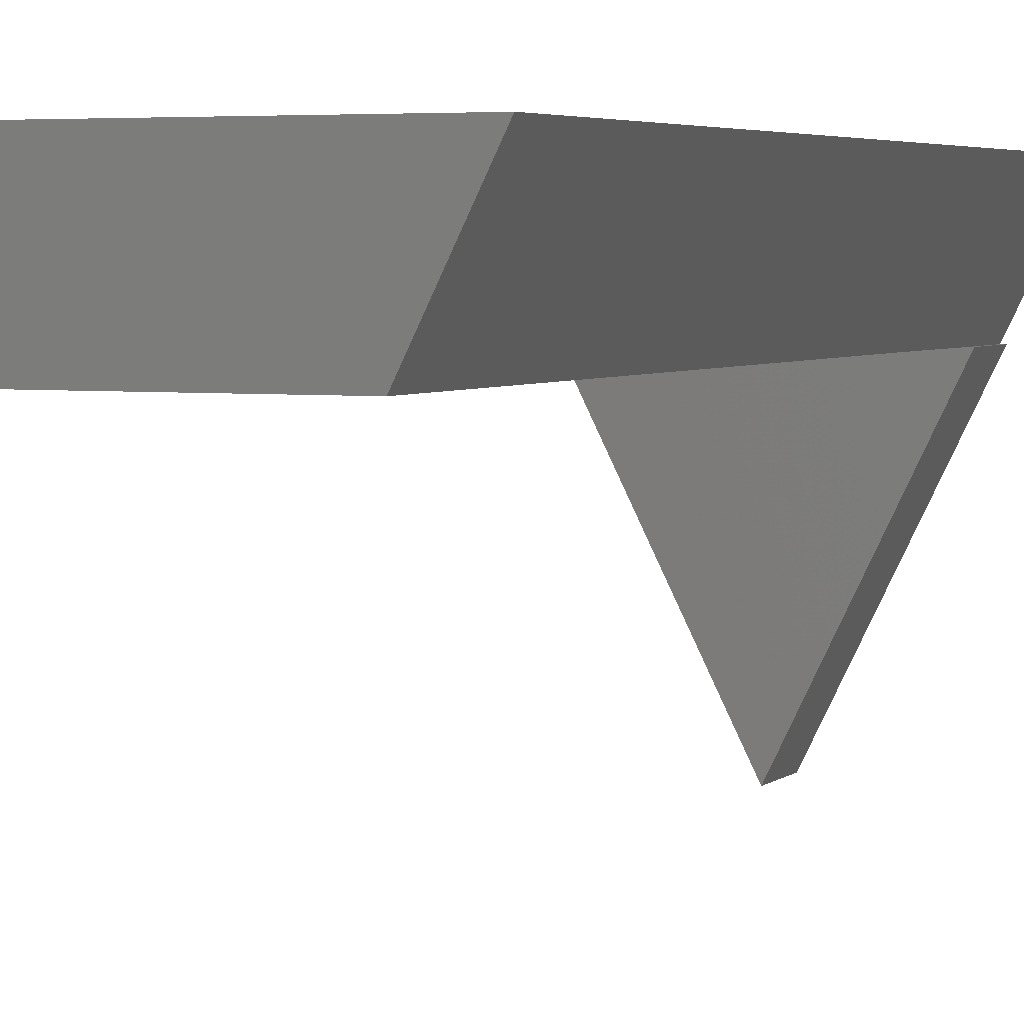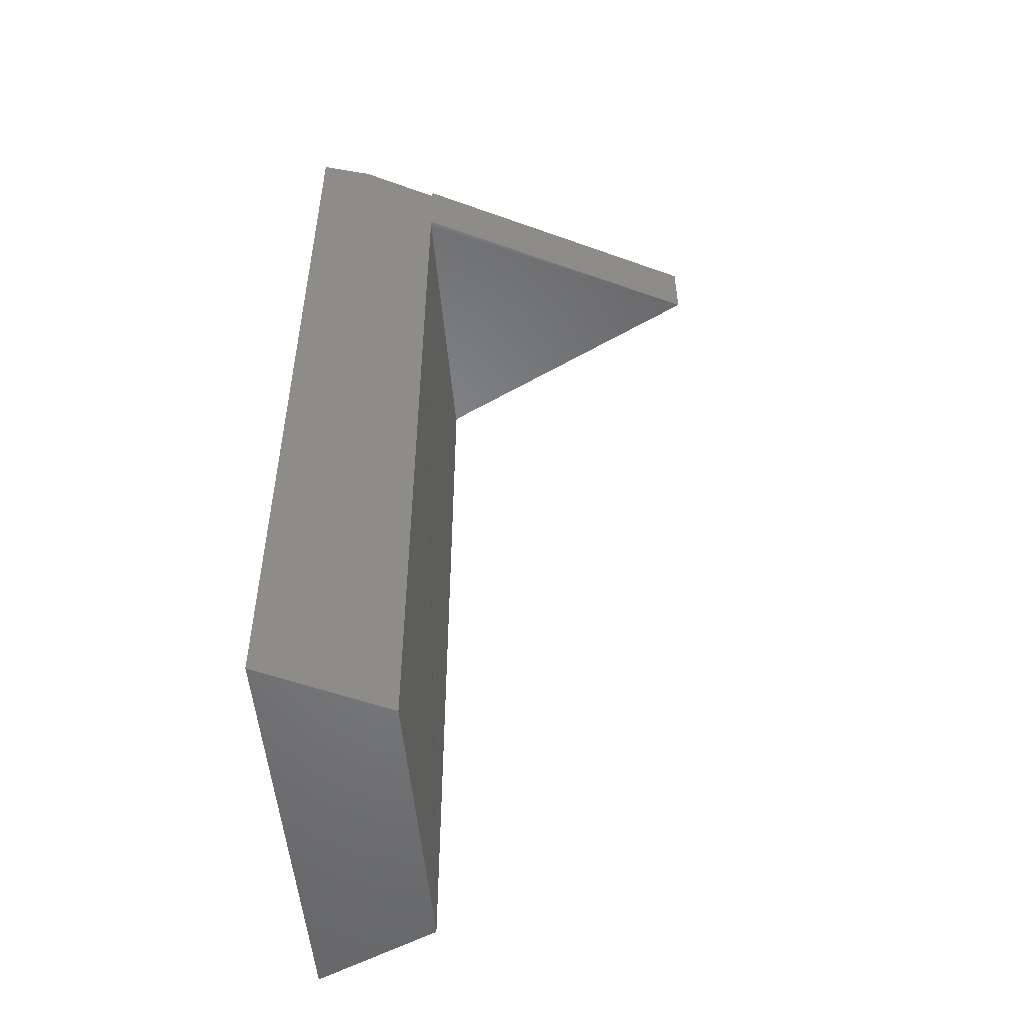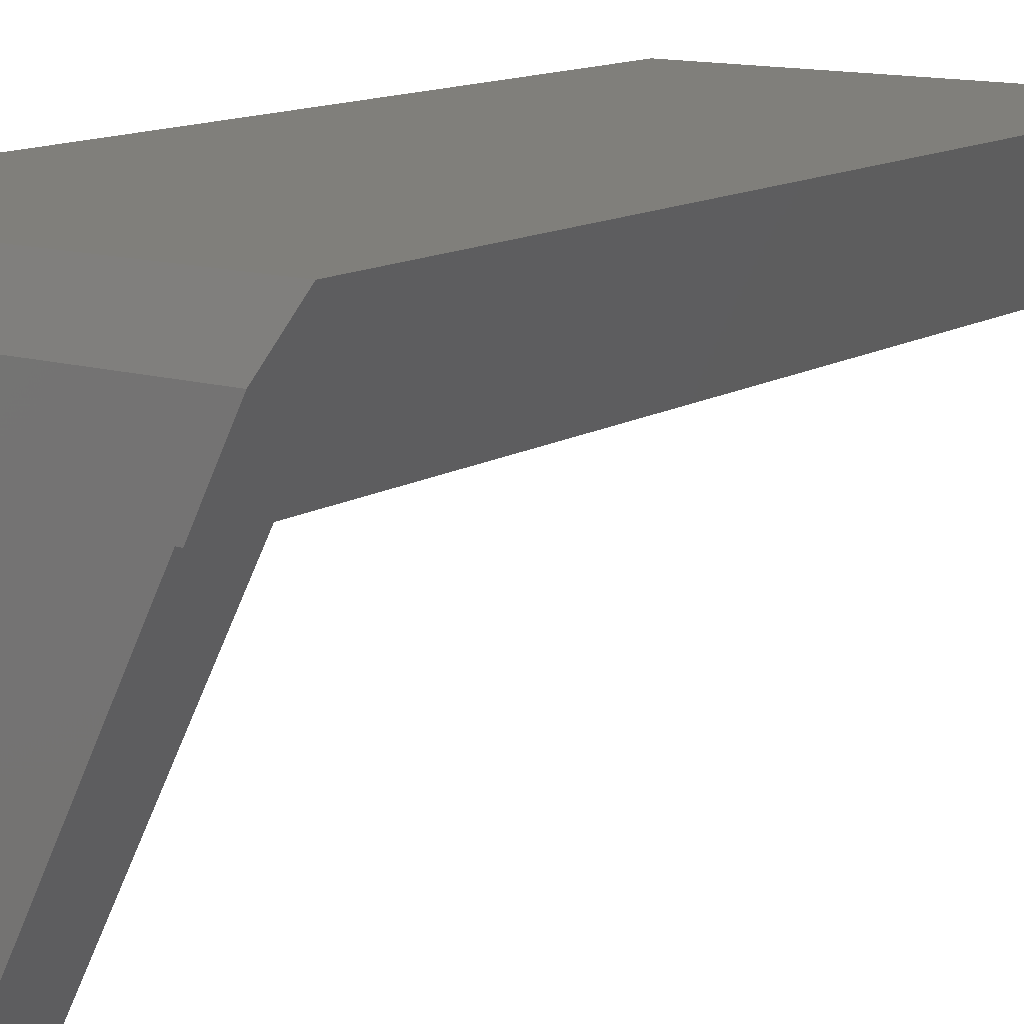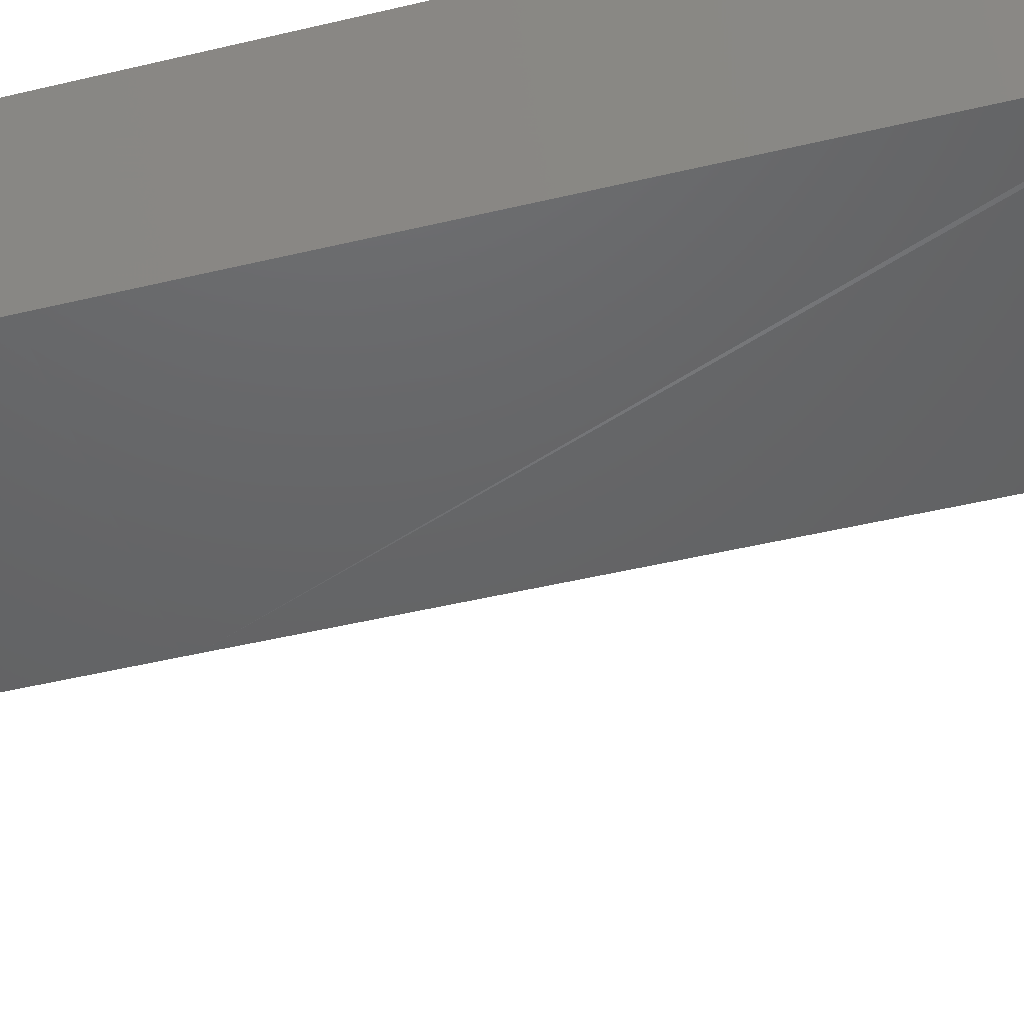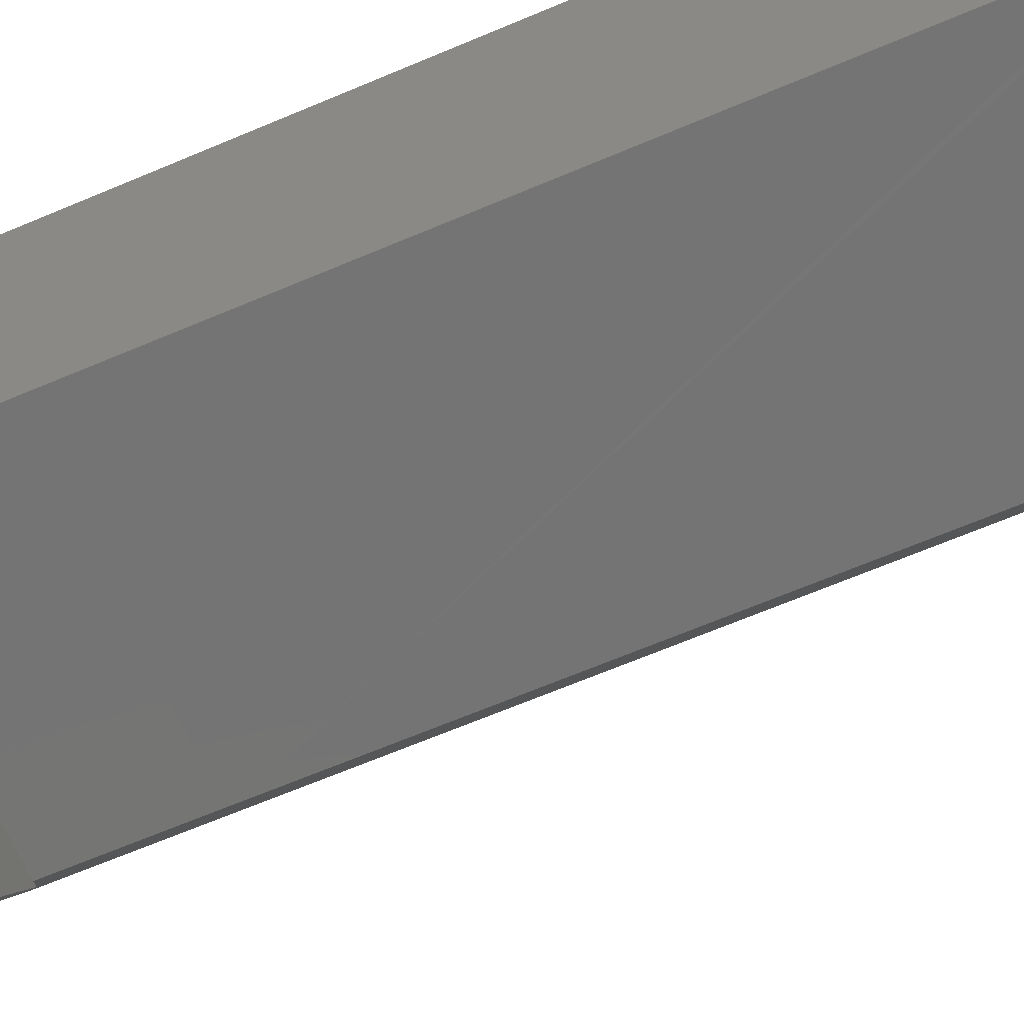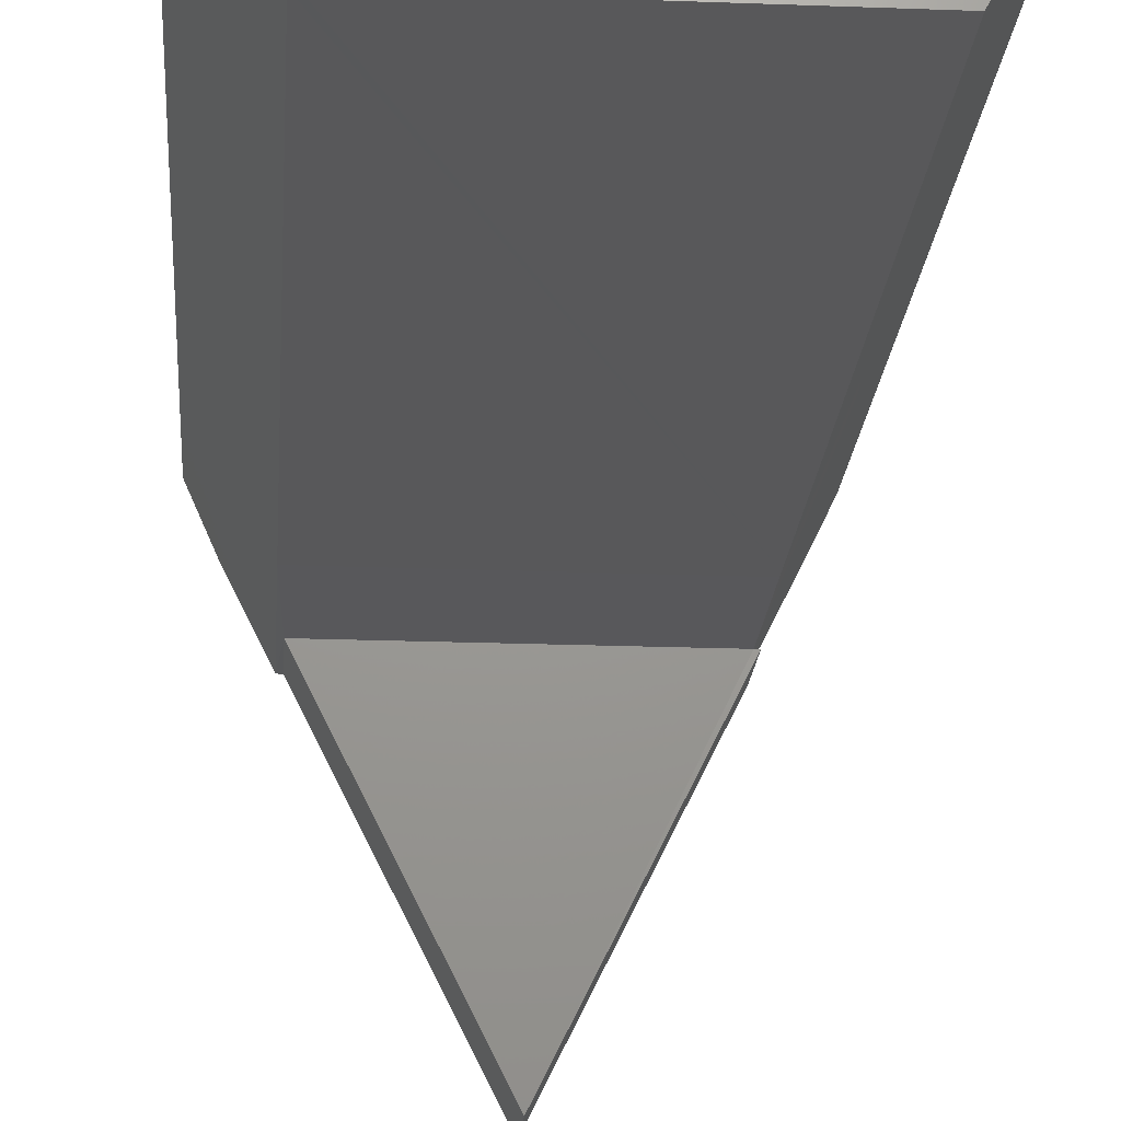
<metadata>
{"format":"stl","ext":"stl","renderer":"f3d","projection":"perspective","resolution":1024,"background":"white","views":[{"elev":4.2,"azim":24.5,"up":"+Z"},{"elev":-51.8,"azim":95.0,"up":"+Y"},{"elev":12.6,"azim":-144.4,"up":"+Z"},{"elev":-45.7,"azim":-74.5,"up":"+Z"},{"elev":-66.7,"azim":-67.0,"up":"+Z"},{"elev":-20.0,"azim":-4.1,"up":"+Z"}]}
</metadata>
<code>
# stl→obj: 24 verts, 44 faces
v 0.05066 -0.75 -0.1013
v 0.2931 -0.1735 -0.1013
v 0.05469 -0.75 -0.1016
v 0.2931 -0.75 -0.1013
v 0.05469 -0.1658 -0.1013
v 0.05469 -0.05801 -0.1016
v 0.2931 -0.05811 -0.1016
v 0.2931 -0.1657 -0.1013
v 0.05066 -0.1657 -0.1013
v 0.1771 -0.05654 -0.3438
v 0.2969 -0.05821 -0.1016
v 0.2969 0 -0.1016
v 0.2931 0 -0.1016
v 0.05469 0 -0.1013
v 0.1771 0 -0.3438
v 0.05066 0 -0.1013
v 0.1737 -0.75 -1.064e-17
v 0 -0.75 0
v 0.3438 -0.75 -2.319e-19
v 0.3438 -0.01562 2.776e-17
v 0.3242 0 -0.03906
v 0 -0.01562 0
v 0.01953 0 -0.03906
v 0.1737 -0.01562 -1.064e-17
f 1 2 3
f 2 4 3
f 5 6 7
f 5 7 8
f 5 8 2
f 5 2 1
f 5 1 9
f 6 10 7
f 10 11 7
f 12 13 11
f 11 13 7
f 14 15 6
f 6 15 10
f 16 6 9
f 16 14 6
f 9 6 5
f 1 17 18
f 19 17 1
f 19 1 3
f 19 3 4
f 19 4 2
f 19 2 8
f 19 8 7
f 19 7 20
f 7 13 20
f 20 13 21
f 1 18 9
f 9 18 22
f 9 22 16
f 16 22 23
f 15 12 10
f 10 12 11
f 23 21 16
f 21 14 16
f 21 13 14
f 13 15 14
f 12 15 13
f 23 22 21
f 21 22 24
f 21 24 20
f 24 22 17
f 17 22 18
f 20 24 19
f 19 24 17

</code>
